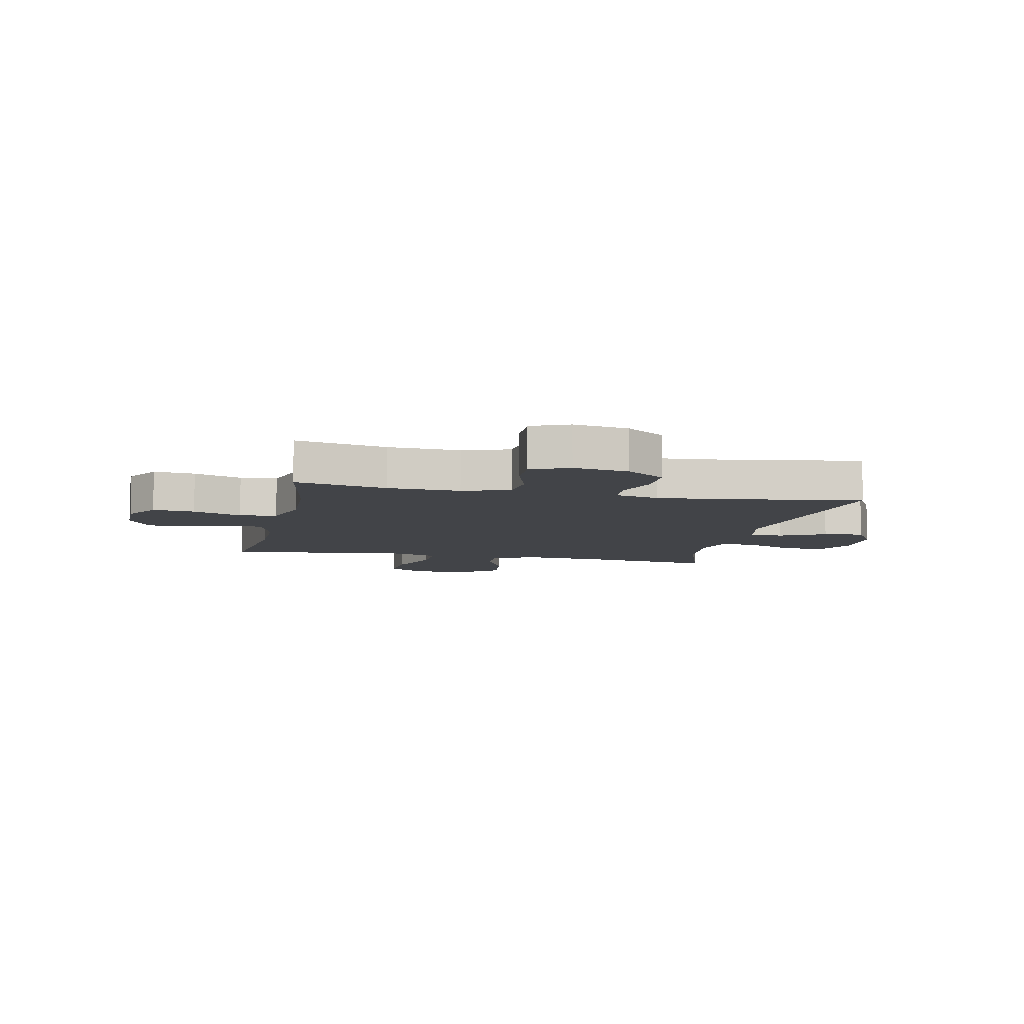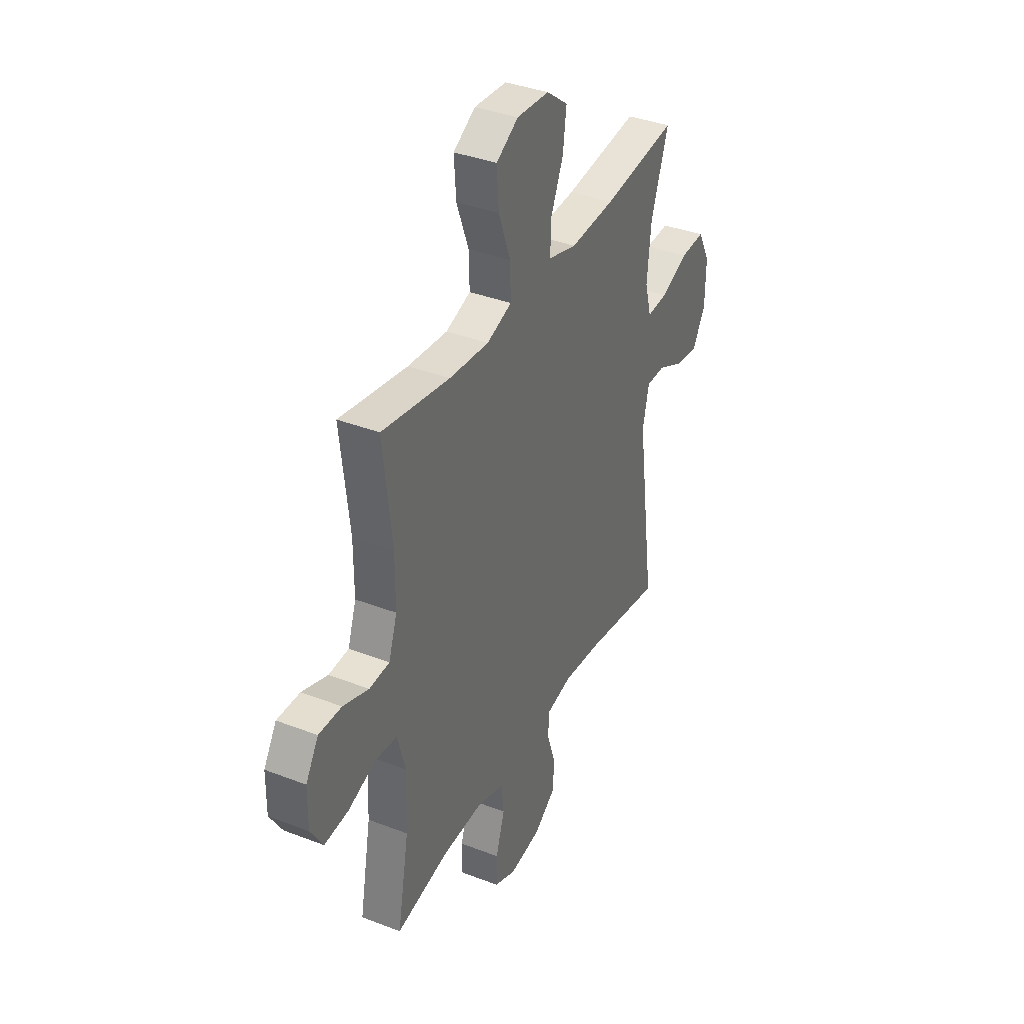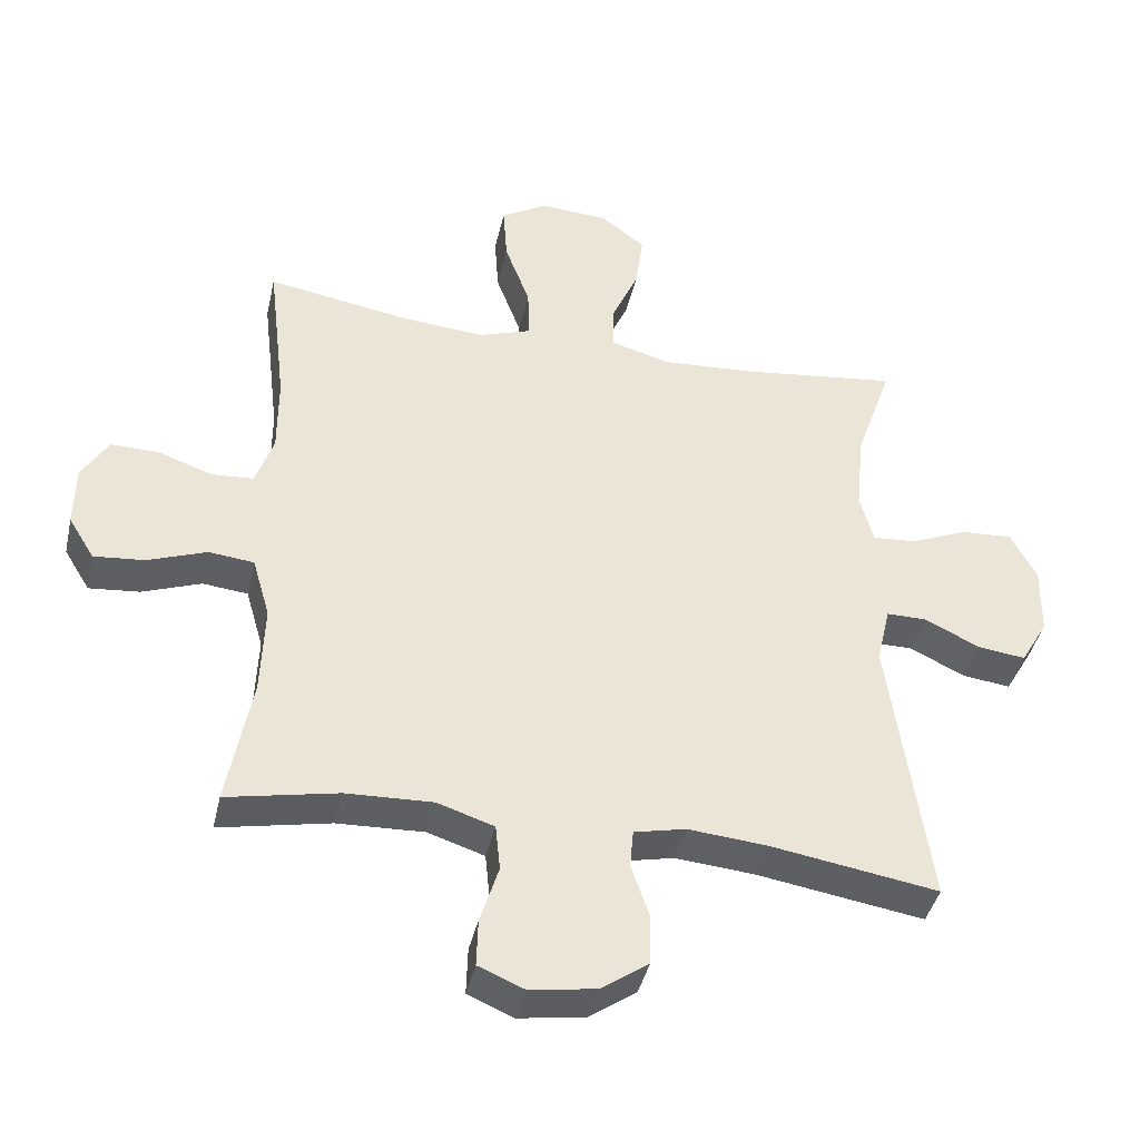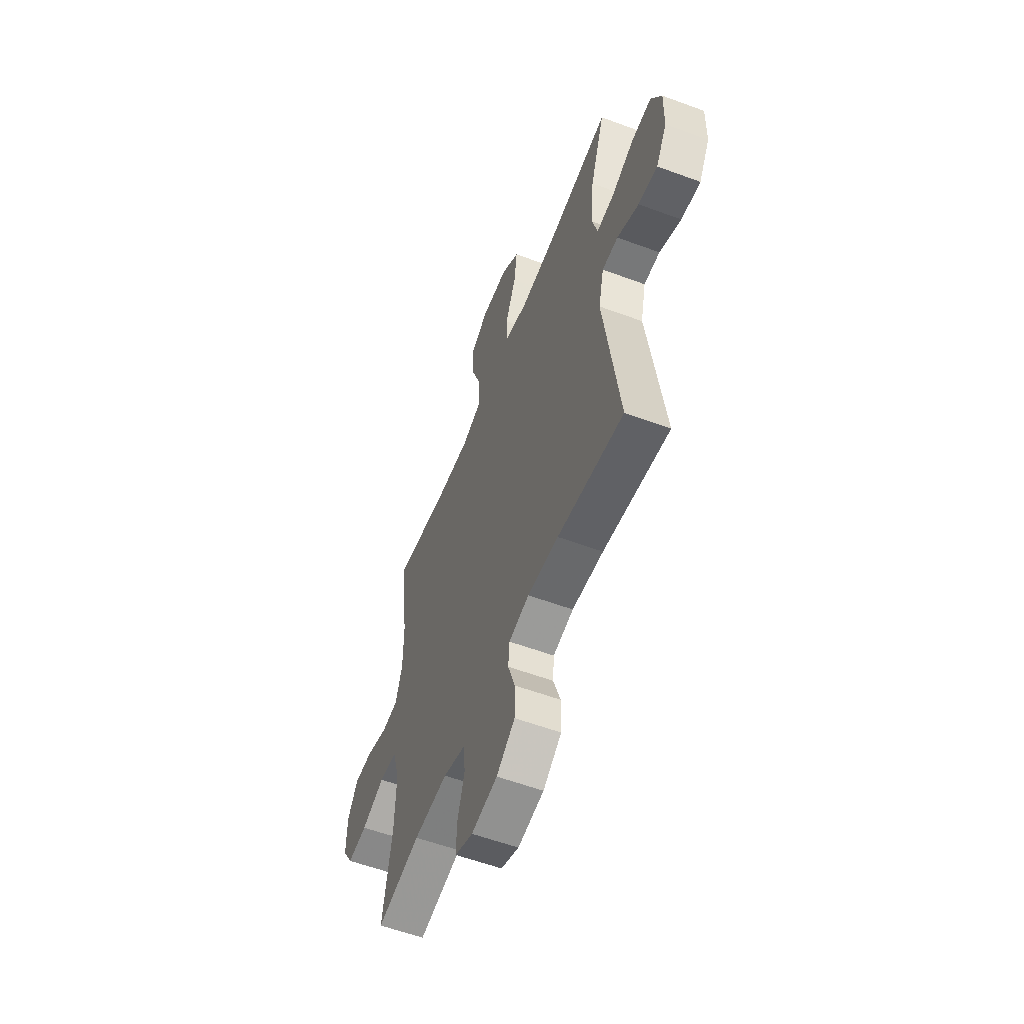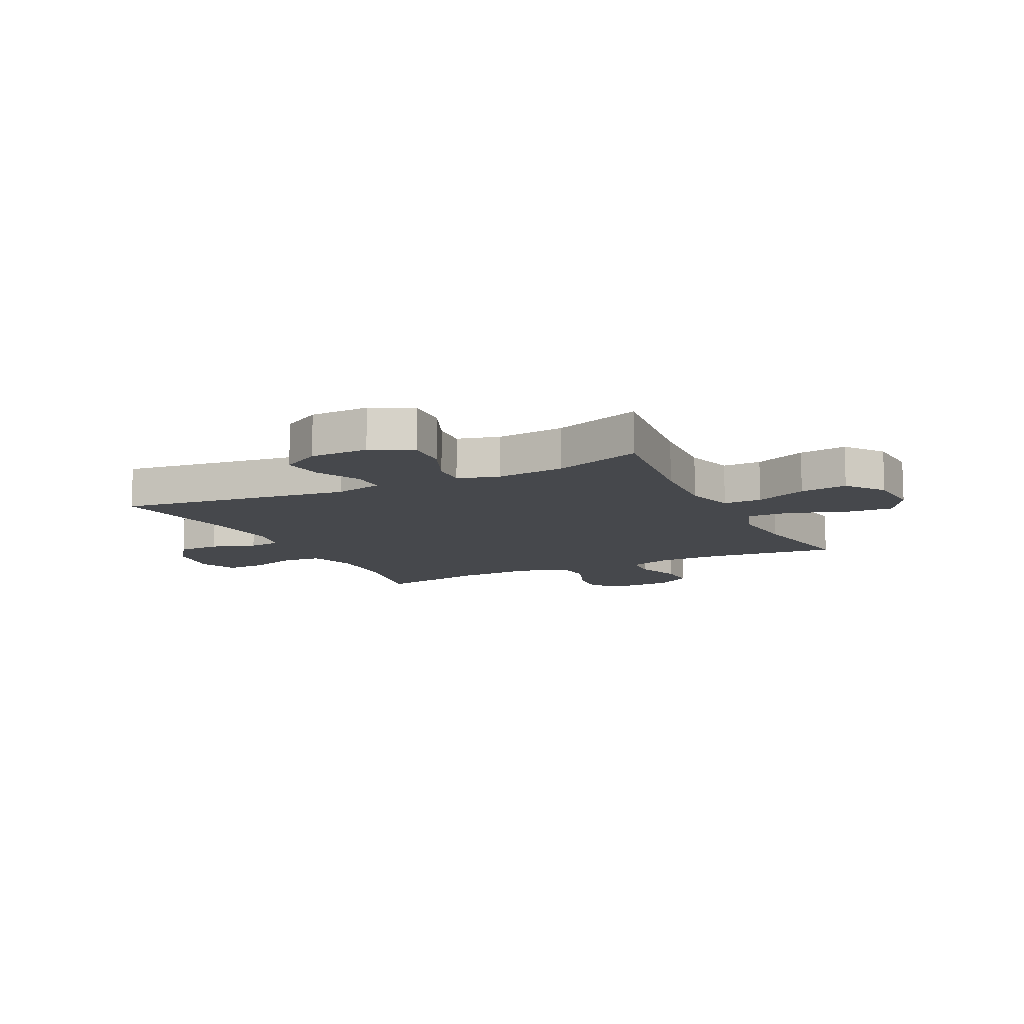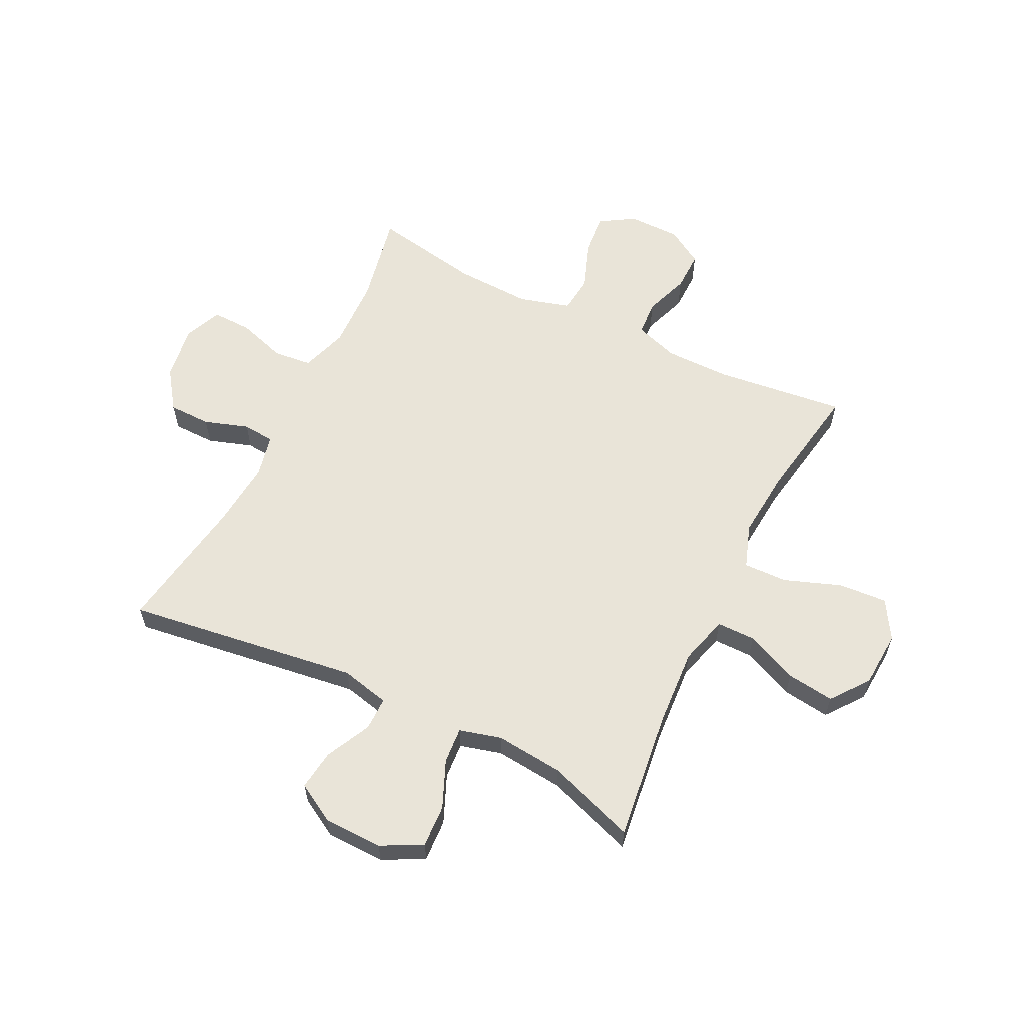
<metadata>
{"format":"obj","ext":"obj","renderer":"f3d","projection":"perspective","resolution":1024,"background":"white","views":[{"elev":-7.9,"azim":167.9,"up":"+Y"},{"elev":37.1,"azim":116.5,"up":"+Z"},{"elev":-41.3,"azim":167.4,"up":"+Z"},{"elev":-57.4,"azim":-111.1,"up":"+Z"},{"elev":-11.1,"azim":-63.7,"up":"+Y"},{"elev":59.9,"azim":-63.7,"up":"+Y"}]}
</metadata>
<code>
v -0.5 0.07 -0.5
v -0.443 0.07 -0.089
v -0.463 0.07 -0.003
v -0.522 0.07 -0.003
v -0.602 0.07 -0.042
v -0.673 0.07 -0.051
v -0.713 0.07 0.018
v -0.715 0.07 0.122
v -0.677 0.07 0.194
v -0.602 0.07 0.19
v -0.518 0.07 0.154
v -0.454 0.07 0.149
v -0.434 0.07 0.223
v -0.446 0.07 0.343
v -0.5 0.07 0.5
v -0.27 0.07 0.471
v -0.133 0.07 0.462
v -0.046 0.07 0.486
v -0.046 0.07 0.554
v -0.086 0.07 0.646
v -0.097 0.07 0.73
v -0.031 0.07 0.78
v 0.069 0.07 0.786
v 0.137 0.07 0.745
v 0.131 0.07 0.659
v 0.094 0.07 0.559
v 0.092 0.07 0.482
v 0.169 0.07 0.455
v 0.291 0.07 0.465
v 0.5 0.07 0.5
v 0.473 0.07 0.272
v 0.473 0.07 0.155
v 0.499 0.07 0.078
v 0.561 0.07 0.074
v 0.64 0.07 0.102
v 0.71 0.07 0.103
v 0.749 0.07 0.039
v 0.75 0.07 -0.053
v 0.712 0.07 -0.115
v 0.638 0.07 -0.108
v 0.552 0.07 -0.076
v 0.486 0.07 -0.083
v 0.46 0.07 -0.173
v 0.465 0.07 -0.308
v 0.5 0.07 -0.5
v 0.338 0.07 -0.467
v 0.211 0.07 -0.462
v 0.128 0.07 -0.489
v 0.121 0.07 -0.557
v 0.148 0.07 -0.643
v 0.15 0.07 -0.713
v 0.083 0.07 -0.741
v -0.014 0.07 -0.726
v -0.083 0.07 -0.677
v -0.084 0.07 -0.602
v -0.058 0.07 -0.524
v -0.063 0.07 -0.468
v -0.139 0.07 -0.451
v -0.255 0.07 -0.461
v -0.5 0 -0.5
v -0.443 0 -0.089
v -0.463 0 -0.003
v -0.522 0 -0.003
v -0.602 0 -0.042
v -0.673 0 -0.051
v -0.713 0 0.018
v -0.715 0 0.122
v -0.677 0 0.194
v -0.602 0 0.19
v -0.518 0 0.154
v -0.454 0 0.149
v -0.434 0 0.223
v -0.446 0 0.343
v -0.5 0 0.5
v -0.27 0 0.471
v -0.133 0 0.462
v -0.046 0 0.486
v -0.046 0 0.554
v -0.086 0 0.646
v -0.097 0 0.73
v -0.031 0 0.78
v 0.069 0 0.786
v 0.137 0 0.745
v 0.131 0 0.659
v 0.094 0 0.559
v 0.092 0 0.482
v 0.169 0 0.455
v 0.291 0 0.465
v 0.5 0 0.5
v 0.473 0 0.272
v 0.473 0 0.155
v 0.499 0 0.078
v 0.561 0 0.074
v 0.64 0 0.102
v 0.71 0 0.103
v 0.749 0 0.039
v 0.75 0 -0.053
v 0.712 0 -0.115
v 0.638 0 -0.108
v 0.552 0 -0.076
v 0.486 0 -0.083
v 0.46 0 -0.173
v 0.465 0 -0.308
v 0.5 0 -0.5
v 0.338 0 -0.467
v 0.211 0 -0.462
v 0.128 0 -0.489
v 0.121 0 -0.557
v 0.148 0 -0.643
v 0.15 0 -0.713
v 0.083 0 -0.741
v -0.014 0 -0.726
v -0.083 0 -0.677
v -0.084 0 -0.602
v -0.058 0 -0.524
v -0.063 0 -0.468
v -0.139 0 -0.451
v -0.255 0 -0.461
f 54 55 56
f 53 54 56
f 52 53 56
f 51 52 56
f 50 51 56
f 49 50 56
f 48 49 56 57
f 47 48 57 58
f 44 45 46
f 43 44 46 47
f 42 43 47 58
f 39 40 41
f 38 39 41
f 37 38 41
f 36 37 41
f 35 36 41
f 34 35 41
f 33 34 41 42
f 42 58 59
f 33 42 59
f 32 33 59
f 29 30 31
f 59 1 2
f 32 59 2
f 31 32 2
f 29 31 2
f 28 29 2
f 24 25 26
f 23 24 26
f 22 23 26
f 21 22 26
f 20 21 26
f 19 20 26
f 18 19 26 27
f 14 15 16
f 13 14 16 17
f 28 2 3
f 27 28 3
f 18 27 3
f 17 18 3
f 13 17 3
f 12 13 3
f 9 10 11
f 8 9 11
f 7 8 11
f 6 7 11
f 5 6 11
f 4 5 11
f 3 4 11 12
f 115 114 113
f 115 113 112
f 115 112 111
f 115 111 110
f 115 110 109
f 115 109 108
f 116 115 108 107
f 117 116 107 106
f 105 104 103
f 106 105 103 102
f 117 106 102 101
f 100 99 98
f 100 98 97
f 100 97 96
f 100 96 95
f 100 95 94
f 100 94 93
f 101 100 93 92
f 118 117 101
f 118 101 92
f 118 92 91
f 90 89 88
f 61 60 118
f 61 118 91
f 61 91 90
f 61 90 88
f 61 88 87
f 85 84 83
f 85 83 82
f 85 82 81
f 85 81 80
f 85 80 79
f 85 79 78
f 86 85 78 77
f 75 74 73
f 76 75 73 72
f 62 61 87
f 62 87 86
f 62 86 77
f 62 77 76
f 62 76 72
f 62 72 71
f 70 69 68
f 70 68 67
f 70 67 66
f 70 66 65
f 70 65 64
f 70 64 63
f 71 70 63 62
f 1 60 61 2
f 2 61 62 3
f 3 62 63 4
f 4 63 64 5
f 5 64 65 6
f 6 65 66 7
f 7 66 67 8
f 8 67 68 9
f 9 68 69 10
f 10 69 70 11
f 11 70 71 12
f 12 71 72 13
f 13 72 73 14
f 14 73 74 15
f 15 74 75 16
f 16 75 76 17
f 17 76 77 18
f 18 77 78 19
f 19 78 79 20
f 20 79 80 21
f 21 80 81 22
f 22 81 82 23
f 23 82 83 24
f 24 83 84 25
f 25 84 85 26
f 26 85 86 27
f 27 86 87 28
f 28 87 88 29
f 29 88 89 30
f 30 89 90 31
f 31 90 91 32
f 32 91 92 33
f 33 92 93 34
f 34 93 94 35
f 35 94 95 36
f 36 95 96 37
f 37 96 97 38
f 38 97 98 39
f 39 98 99 40
f 40 99 100 41
f 41 100 101 42
f 42 101 102 43
f 43 102 103 44
f 44 103 104 45
f 45 104 105 46
f 46 105 106 47
f 47 106 107 48
f 48 107 108 49
f 49 108 109 50
f 50 109 110 51
f 51 110 111 52
f 52 111 112 53
f 53 112 113 54
f 54 113 114 55
f 55 114 115 56
f 56 115 116 57
f 57 116 117 58
f 58 117 118 59
f 59 118 60 1

</code>
